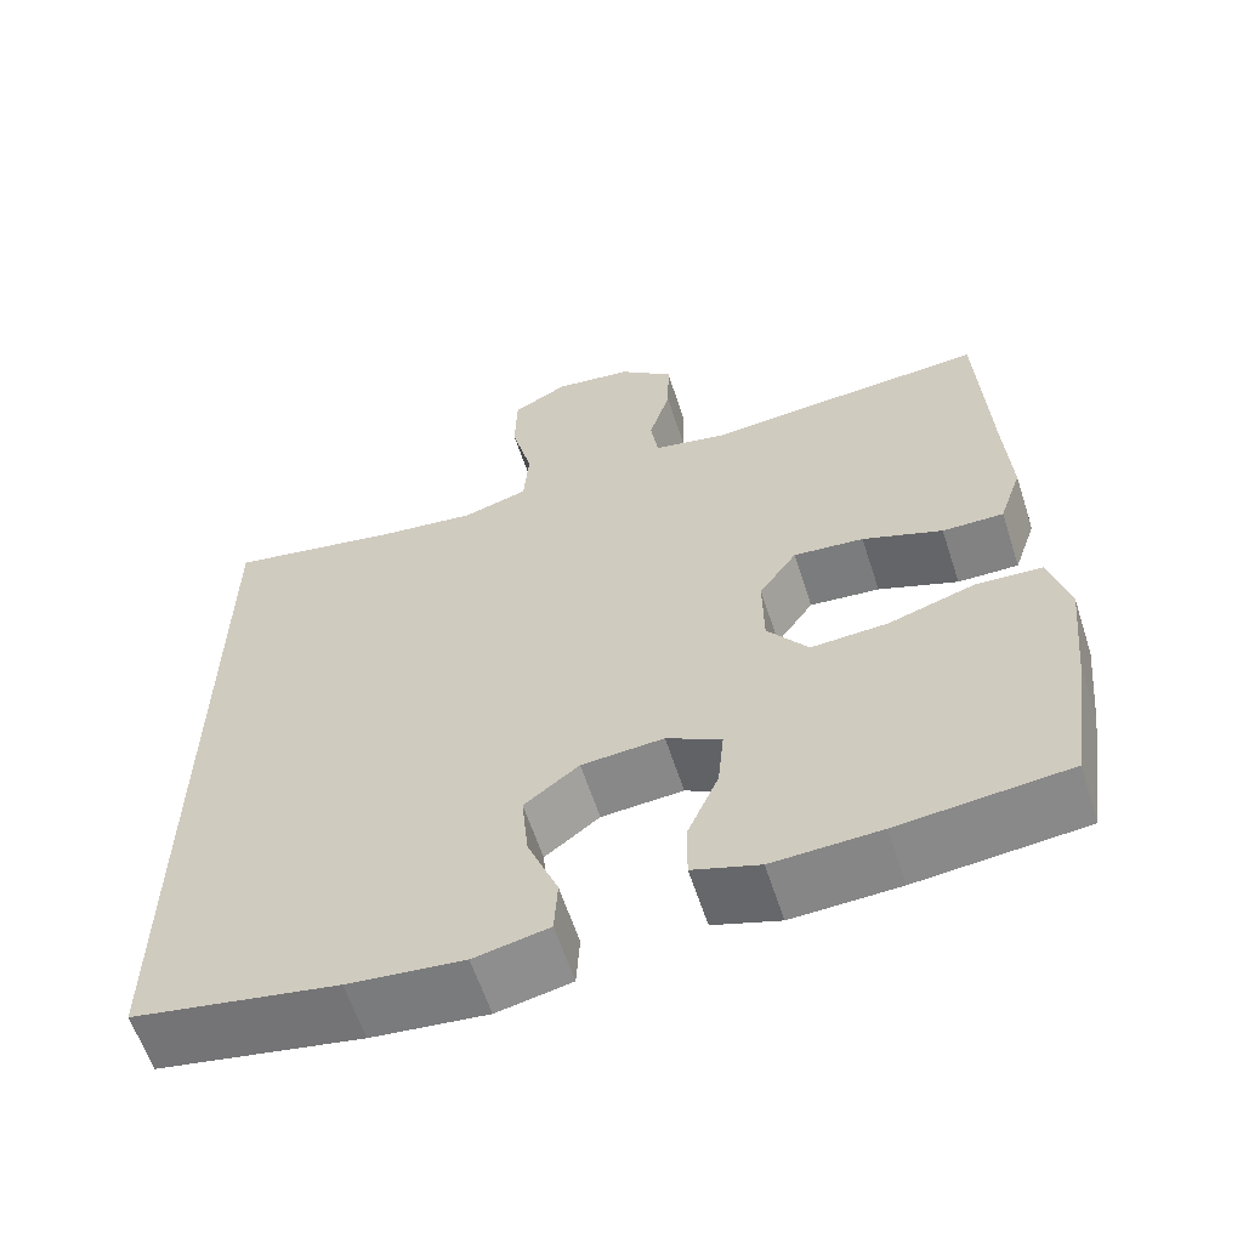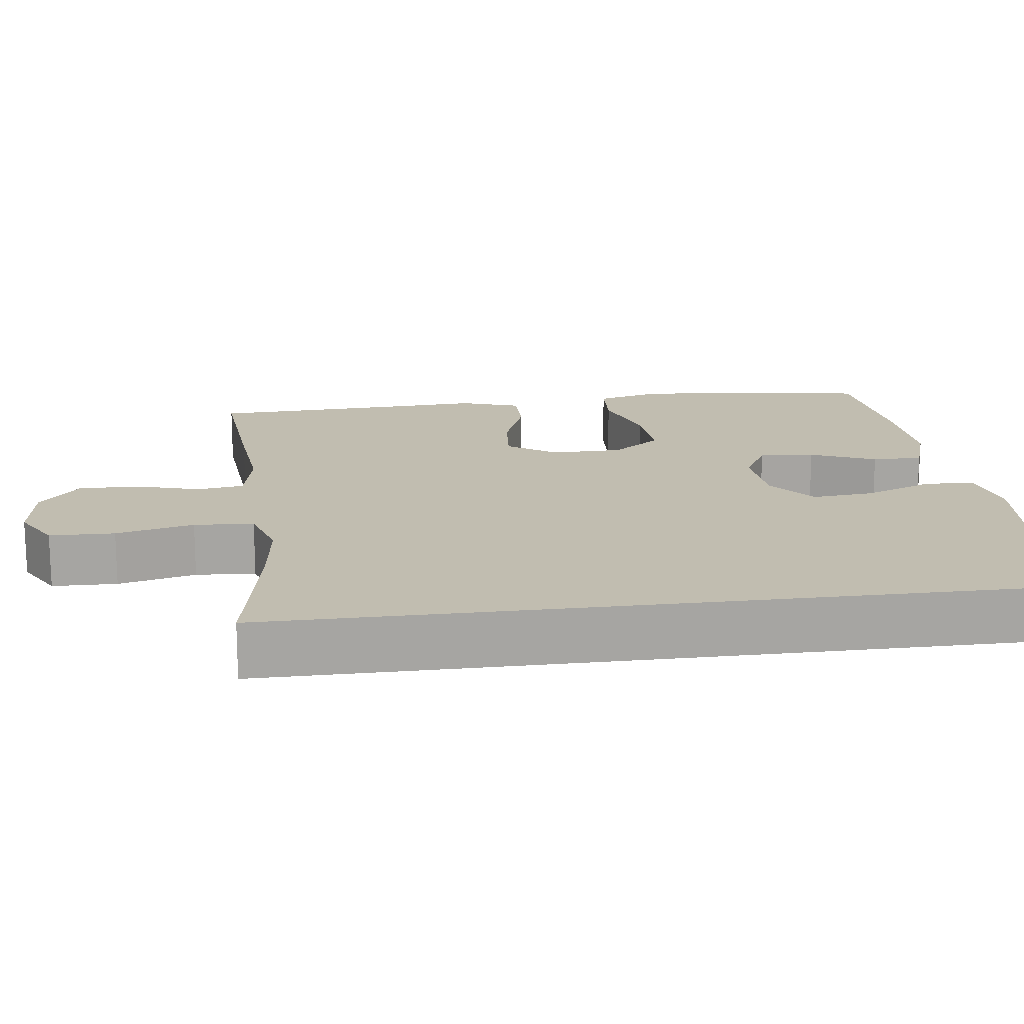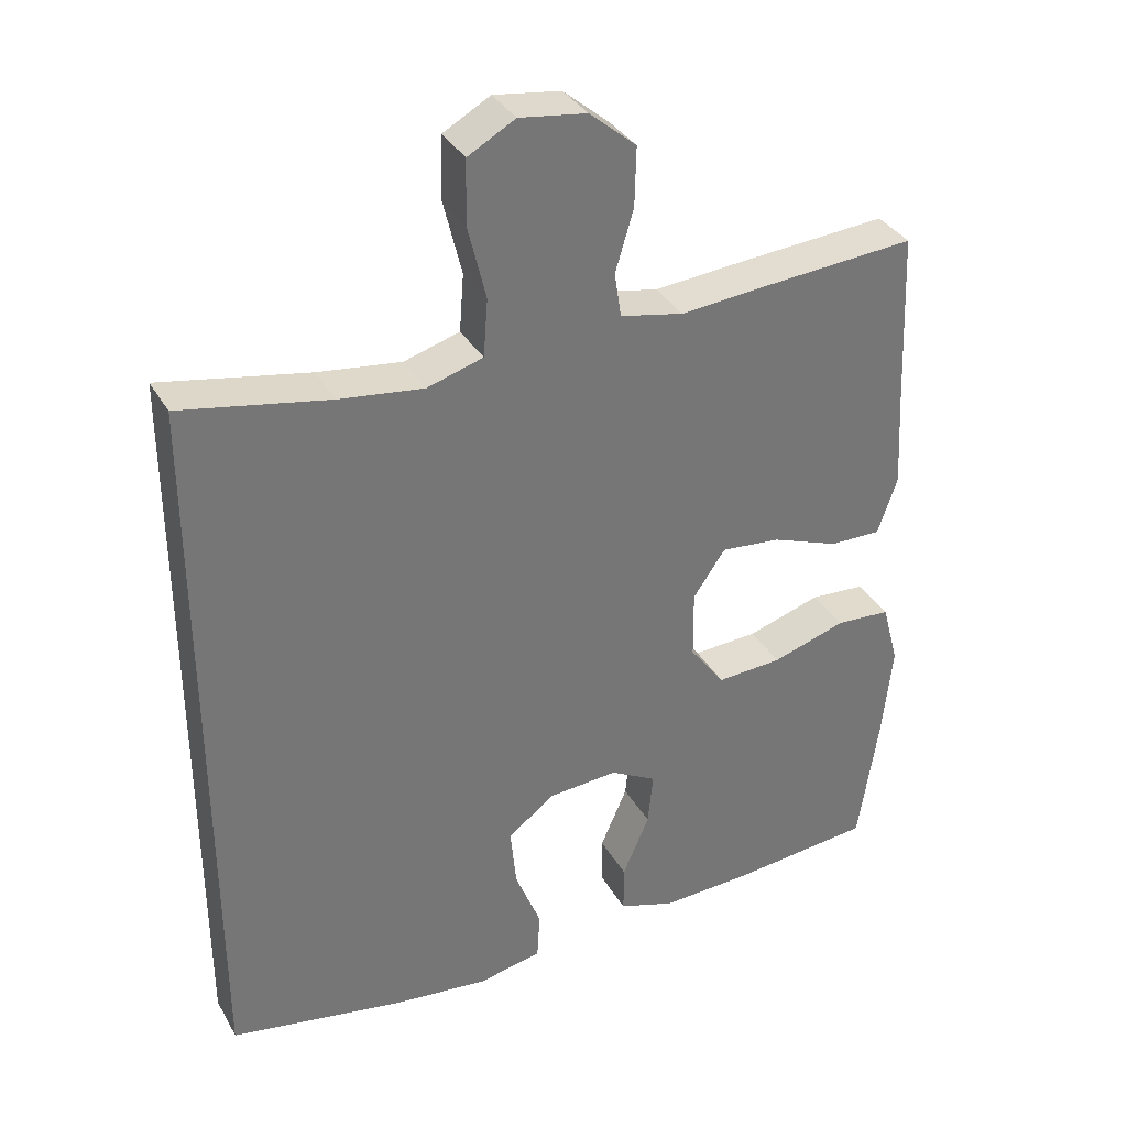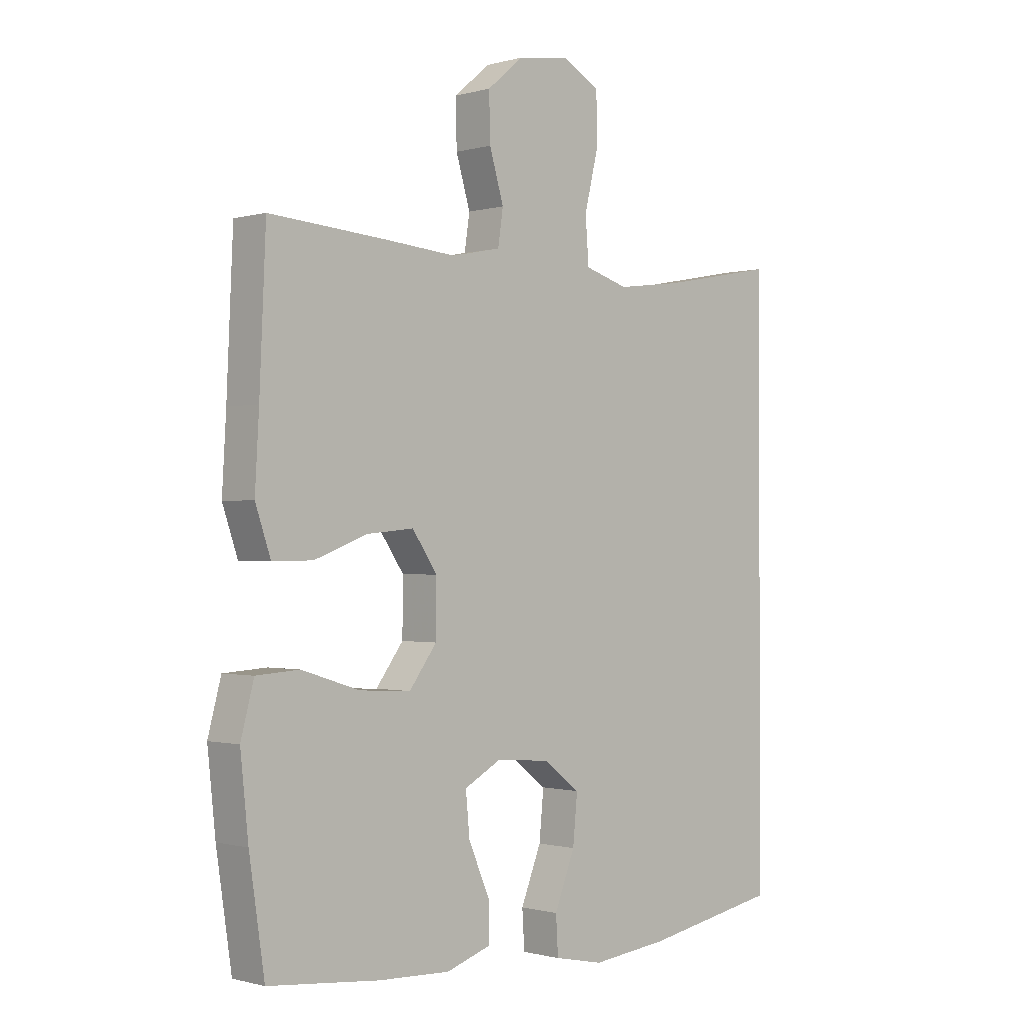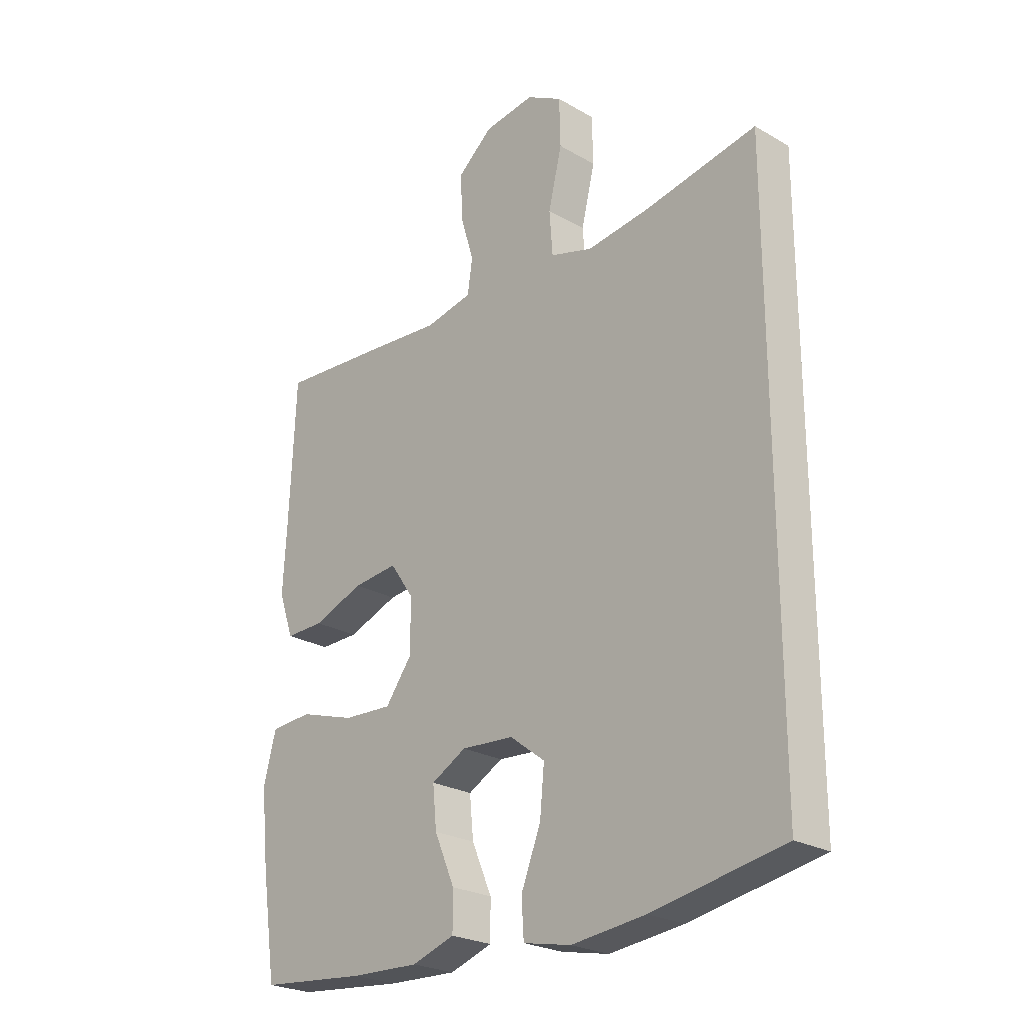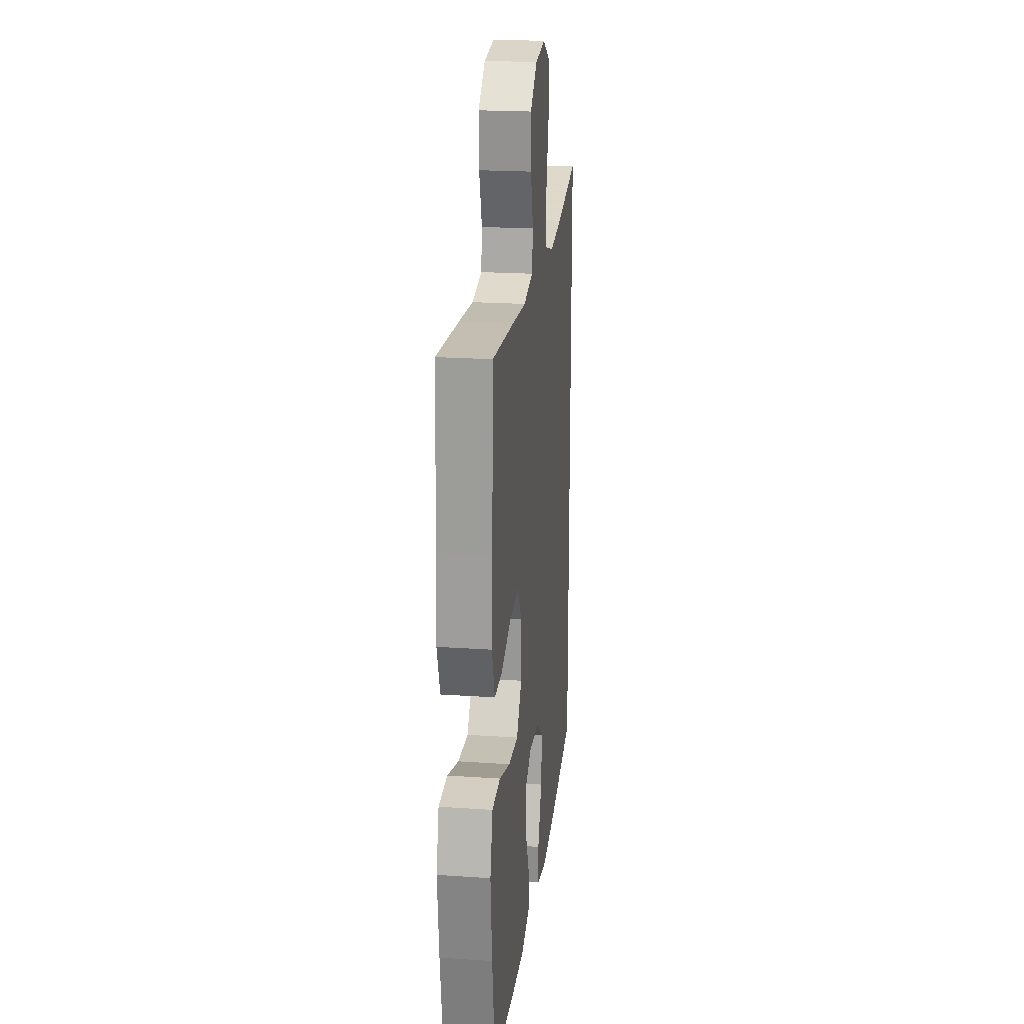
<metadata>
{"format":"obj","ext":"obj","renderer":"f3d","projection":"perspective","resolution":1024,"background":"white","views":[{"elev":-61.1,"azim":-162.0,"up":"+Z"},{"elev":16.7,"azim":82.4,"up":"+Y"},{"elev":34.9,"azim":153.8,"up":"+Z"},{"elev":-0.8,"azim":-44.3,"up":"+Z"},{"elev":-24.5,"azim":46.7,"up":"+Z"},{"elev":21.3,"azim":-83.1,"up":"+Z"}]}
</metadata>
<code>
v -0.5 0.07 -0.5
v -0.527 0.07 -0.319
v -0.541 0.07 -0.186
v -0.518 0.07 -0.099
v -0.442 0.07 -0.094
v -0.34 0.07 -0.126
v -0.25 0.07 -0.131
v -0.202 0.07 -0.066
v -0.201 0.07 0.028
v -0.245 0.07 0.092
v -0.327 0.07 0.084
v -0.42 0.07 0.049
v -0.491 0.07 0.048
v -0.518 0.07 0.127
v -0.511 0.07 0.251
v -0.5 0.07 0.5
v -0.298 0.07 0.485
v -0.169 0.07 0.474
v -0.082 0.07 0.492
v -0.073 0.07 0.553
v -0.098 0.07 0.637
v -0.1 0.07 0.718
v -0.036 0.07 0.772
v 0.056 0.07 0.785
v 0.121 0.07 0.749
v 0.123 0.07 0.663
v 0.098 0.07 0.56
v 0.104 0.07 0.481
v 0.181 0.07 0.458
v 0.296 0.07 0.473
v 0.5 0.07 0.512
v 0.5 0.07 -0.492
v 0.261 0.07 -0.536
v 0.126 0.07 -0.551
v 0.039 0.07 -0.533
v 0.035 0.07 -0.467
v 0.071 0.07 -0.376
v 0.079 0.07 -0.293
v 0.015 0.07 -0.244
v -0.081 0.07 -0.237
v -0.145 0.07 -0.272
v -0.138 0.07 -0.345
v -0.101 0.07 -0.431
v -0.101 0.07 -0.498
v -0.179 0.07 -0.524
v -0.304 0.07 -0.519
v -0.5 0 -0.5
v -0.527 0 -0.319
v -0.541 0 -0.186
v -0.518 0 -0.099
v -0.442 0 -0.094
v -0.34 0 -0.126
v -0.25 0 -0.131
v -0.202 0 -0.066
v -0.201 0 0.028
v -0.245 0 0.092
v -0.327 0 0.084
v -0.42 0 0.049
v -0.491 0 0.048
v -0.518 0 0.127
v -0.511 0 0.251
v -0.5 0 0.5
v -0.298 0 0.485
v -0.169 0 0.474
v -0.082 0 0.492
v -0.073 0 0.553
v -0.098 0 0.637
v -0.1 0 0.718
v -0.036 0 0.772
v 0.056 0 0.785
v 0.121 0 0.749
v 0.123 0 0.663
v 0.098 0 0.56
v 0.104 0 0.481
v 0.181 0 0.458
v 0.296 0 0.473
v 0.5 0 0.512
v 0.5 0 -0.492
v 0.261 0 -0.536
v 0.126 0 -0.551
v 0.039 0 -0.533
v 0.035 0 -0.467
v 0.071 0 -0.376
v 0.079 0 -0.293
v 0.015 0 -0.244
v -0.081 0 -0.237
v -0.145 0 -0.272
v -0.138 0 -0.345
v -0.101 0 -0.431
v -0.101 0 -0.498
v -0.179 0 -0.524
v -0.304 0 -0.519
f 4 5 6
f 3 4 6
f 2 3 6
f 1 2 6
f 46 1 6
f 45 46 6
f 44 45 6
f 43 44 6
f 42 43 6
f 41 42 6 7
f 40 41 7 8
f 39 40 8 9
f 38 39 9 10
f 35 36 37
f 34 35 37
f 33 34 37
f 32 33 37
f 31 32 37
f 30 31 37 38
f 29 30 38 10
f 25 26 27
f 24 25 27
f 23 24 27
f 22 23 27
f 21 22 27
f 20 21 27
f 19 20 27 28
f 29 10 11
f 28 29 11
f 19 28 11
f 18 19 11
f 11 12 13
f 18 11 13
f 17 18 13
f 16 17 13
f 15 16 13
f 13 14 15
f 52 51 50
f 52 50 49
f 52 49 48
f 52 48 47
f 52 47 92
f 52 92 91
f 52 91 90
f 52 90 89
f 52 89 88
f 53 52 88 87
f 54 53 87 86
f 55 54 86 85
f 56 55 85 84
f 83 82 81
f 83 81 80
f 83 80 79
f 83 79 78
f 83 78 77
f 84 83 77 76
f 56 84 76 75
f 73 72 71
f 73 71 70
f 73 70 69
f 73 69 68
f 73 68 67
f 73 67 66
f 74 73 66 65
f 57 56 75
f 57 75 74
f 57 74 65
f 57 65 64
f 59 58 57
f 59 57 64
f 59 64 63
f 59 63 62
f 59 62 61
f 61 60 59
f 1 47 48 2
f 2 48 49 3
f 3 49 50 4
f 4 50 51 5
f 5 51 52 6
f 6 52 53 7
f 7 53 54 8
f 8 54 55 9
f 9 55 56 10
f 10 56 57 11
f 11 57 58 12
f 12 58 59 13
f 13 59 60 14
f 14 60 61 15
f 15 61 62 16
f 16 62 63 17
f 17 63 64 18
f 18 64 65 19
f 19 65 66 20
f 20 66 67 21
f 21 67 68 22
f 22 68 69 23
f 23 69 70 24
f 24 70 71 25
f 25 71 72 26
f 26 72 73 27
f 27 73 74 28
f 28 74 75 29
f 29 75 76 30
f 30 76 77 31
f 31 77 78 32
f 32 78 79 33
f 33 79 80 34
f 34 80 81 35
f 35 81 82 36
f 36 82 83 37
f 37 83 84 38
f 38 84 85 39
f 39 85 86 40
f 40 86 87 41
f 41 87 88 42
f 42 88 89 43
f 43 89 90 44
f 44 90 91 45
f 45 91 92 46
f 46 92 47 1

</code>
